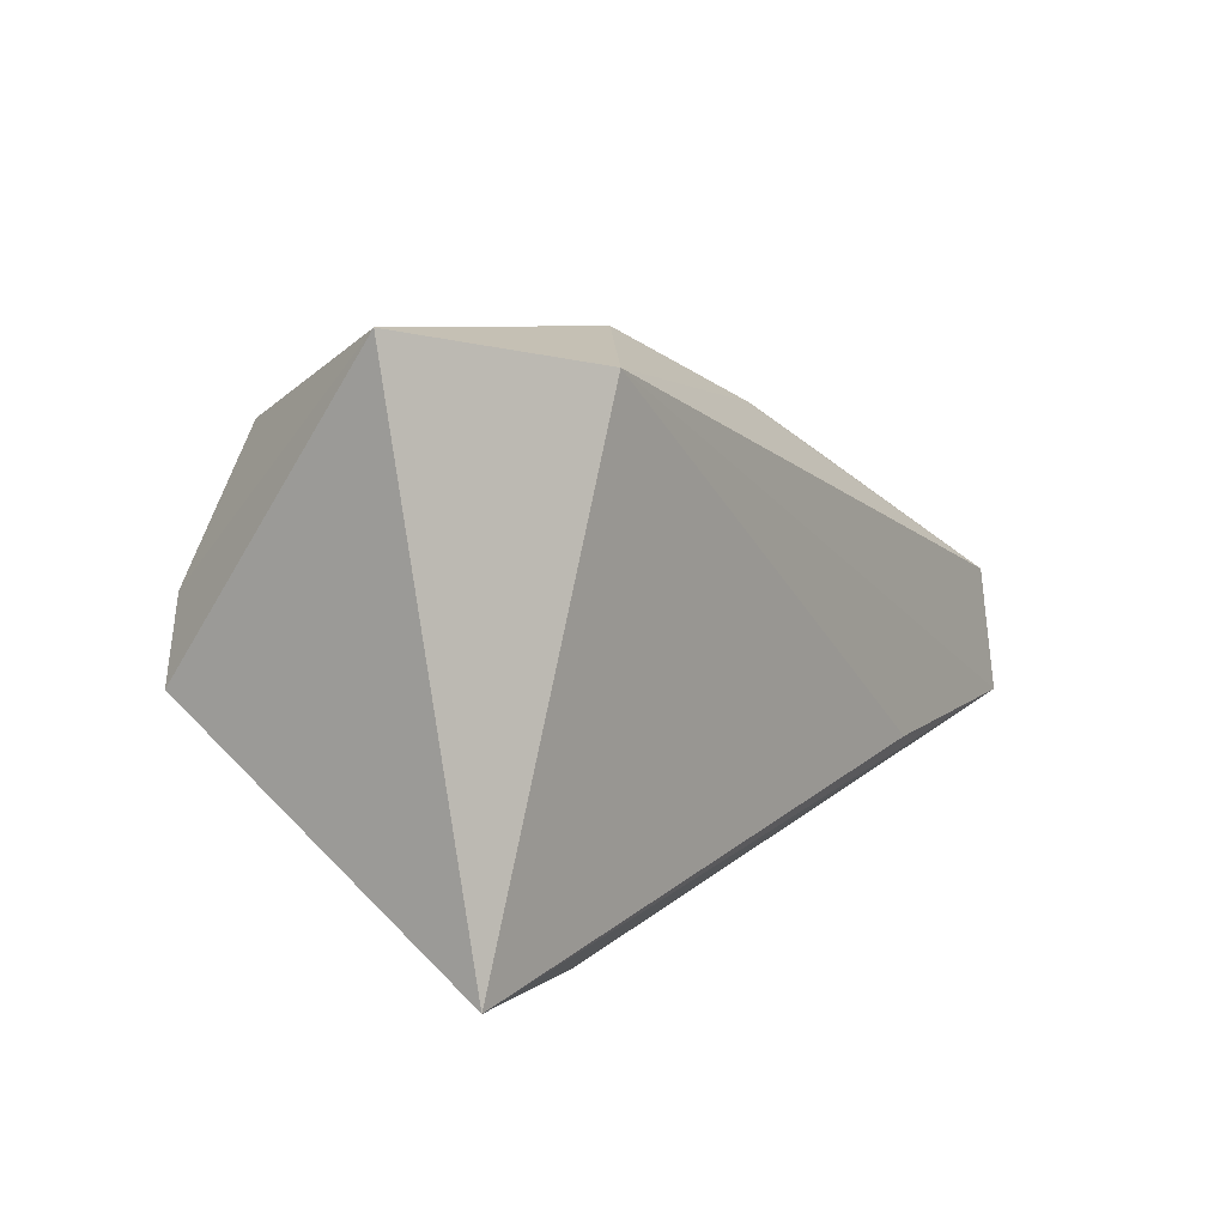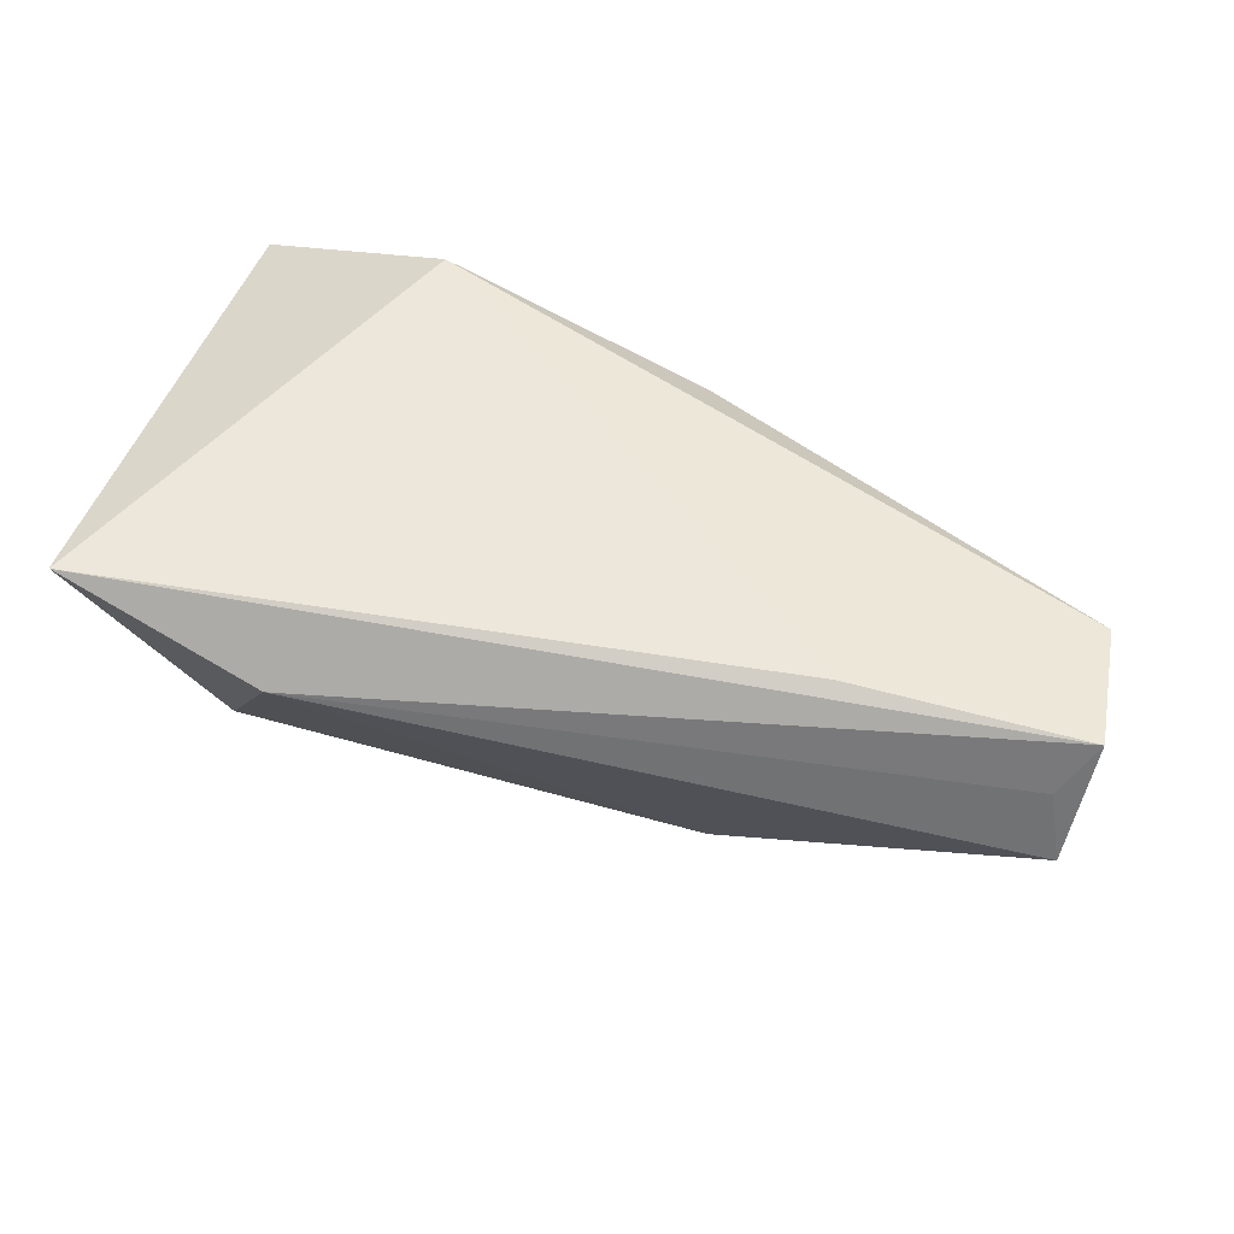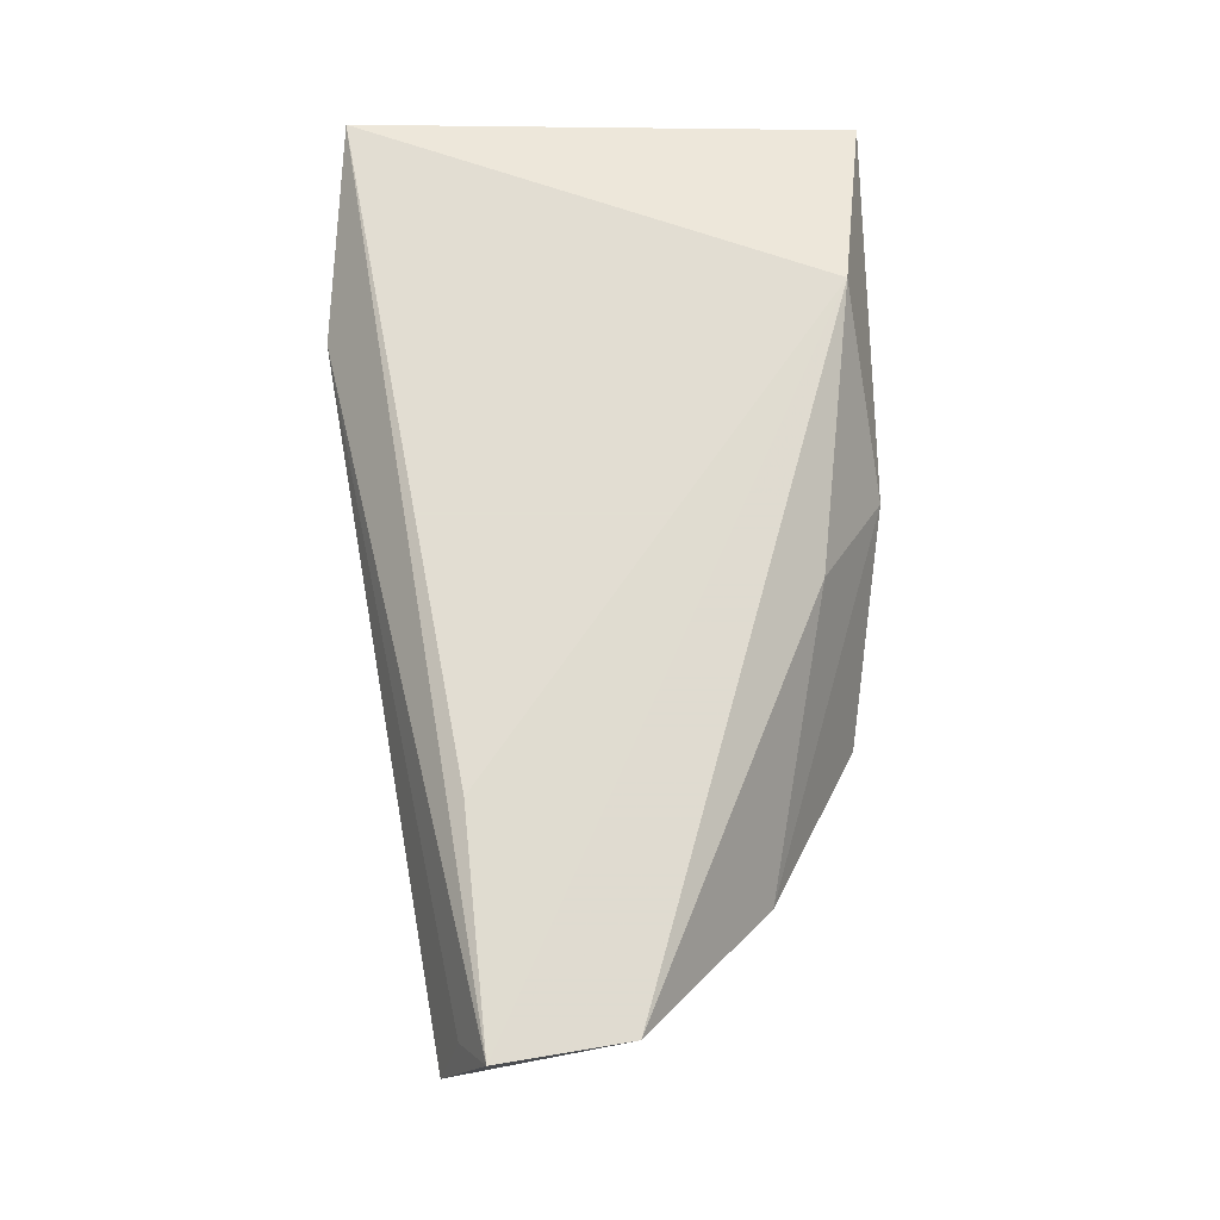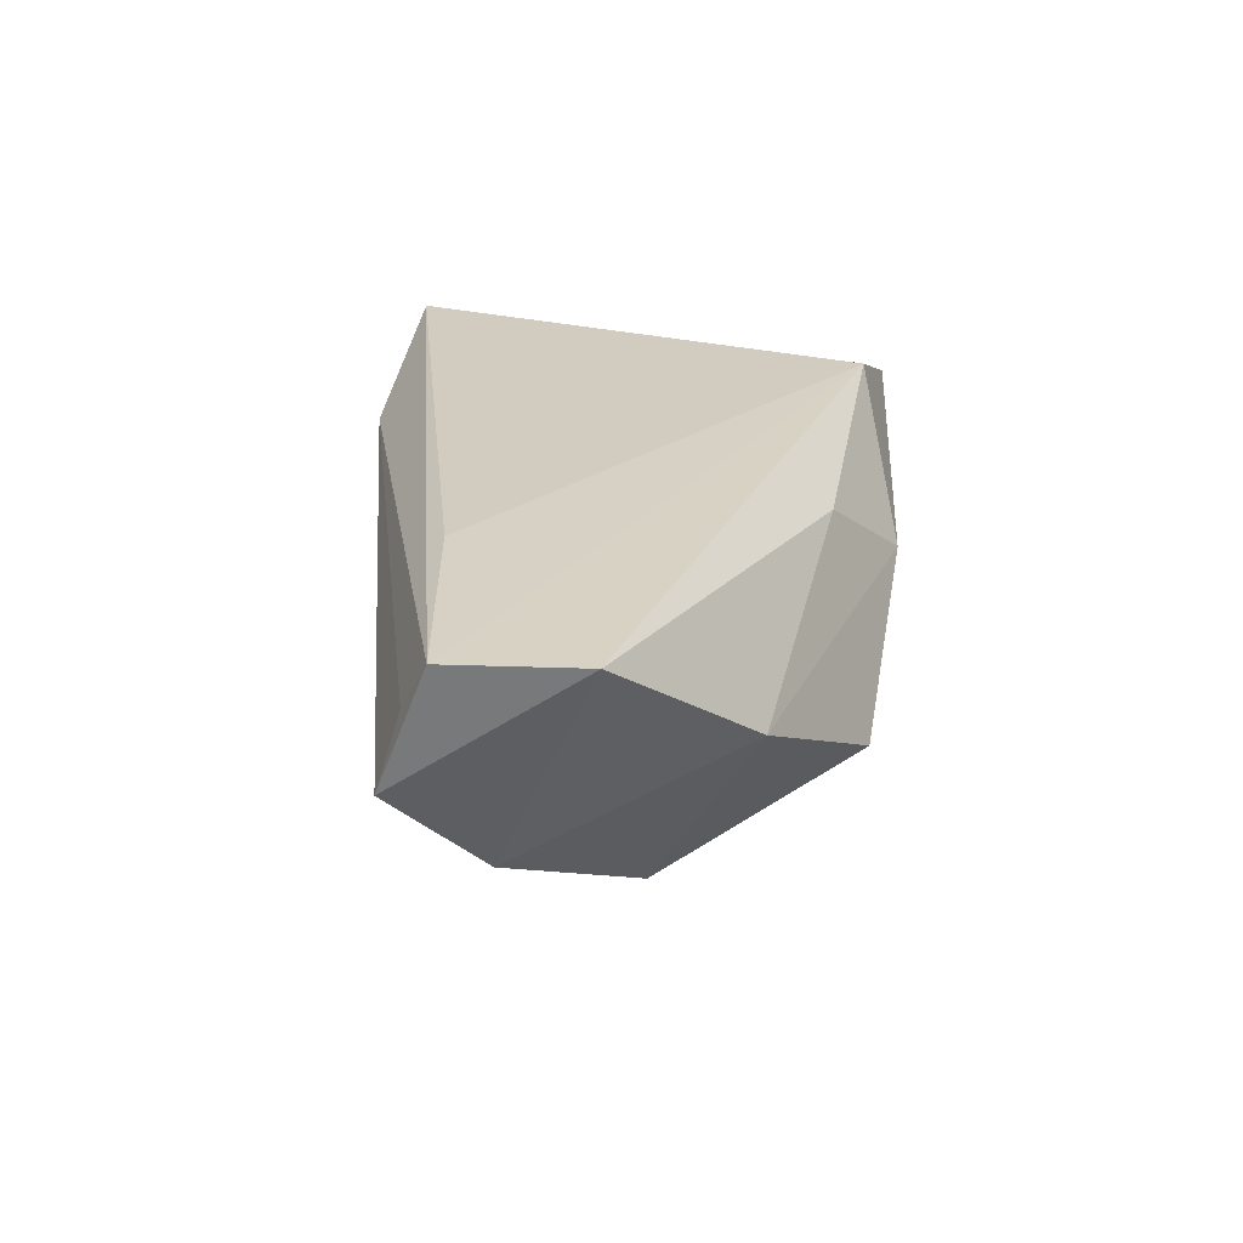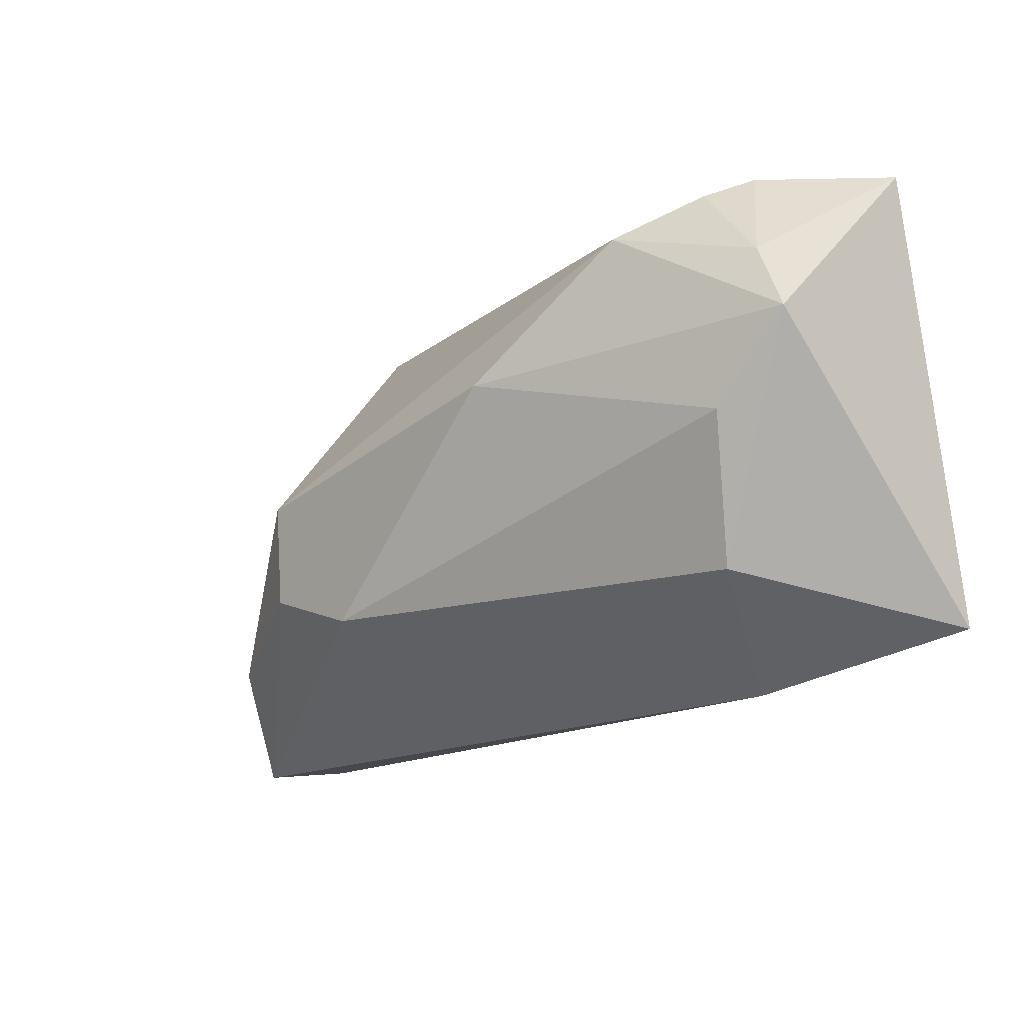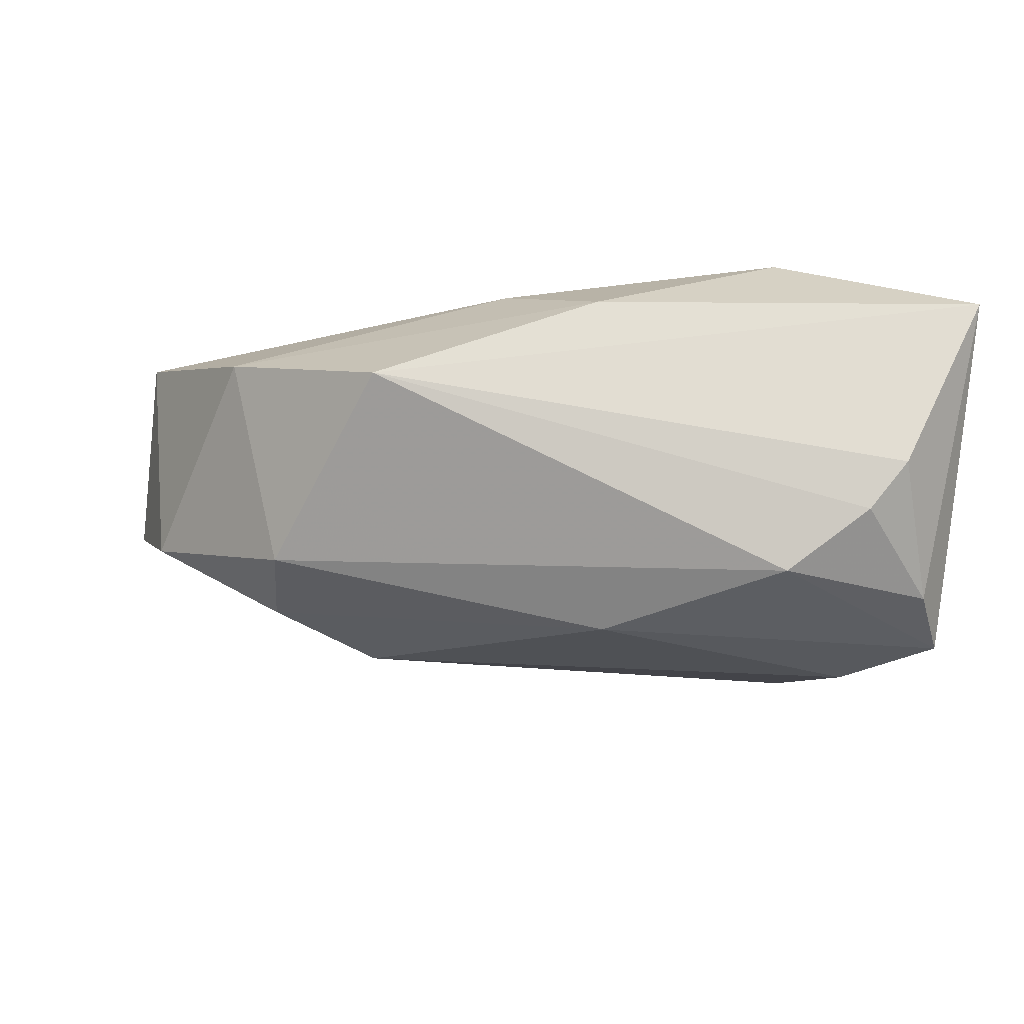
<metadata>
{"format":"obj","ext":"obj","renderer":"f3d","projection":"perspective","resolution":1024,"background":"white","views":[{"elev":7.1,"azim":-56.2,"up":"+Y"},{"elev":52.6,"azim":19.0,"up":"+Z"},{"elev":68.1,"azim":88.1,"up":"+Z"},{"elev":23.8,"azim":93.3,"up":"+Z"},{"elev":-31.0,"azim":-135.5,"up":"+Y"},{"elev":44.1,"azim":-171.3,"up":"+Y"}]}
</metadata>
<code>
v 0.057 -0.0103 -0.00907
v 0.06337 0.0007974 0.01571
v -0.02309 0.0278 0.01811
v 0.06567 -0.01488 0.01681
v 0.06201 -0.01807 0.0105
v -0.03736 -0.01161 -0.01696
v -0.02835 0.01407 -0.0238
v 0.02466 0.02785 -0.01094
v -0.03752 0.01947 -0.01713
v -0.001517 0.03168 0.002396
v -0.04896 0.03168 0.009124
v 0.01156 0.02336 0.01189
v -0.04574 0.006213 -0.01837
v 0.04647 0.01625 0.0009208
v -0.02042 -0.03279 0.01058
v -0.04844 -0.003094 -0.01786
v 0.0251 -0.01661 -0.01866
v -0.02971 -0.02562 -0.006888
v -0.04149 0.02293 -0.01179
v -0.04576 -0.03002 0.01811
v 0.03776 -0.01682 0.01811
v -0.006477 0.002105 -0.02578
v 0.0642 -0.02051 0.002415
v 0.03802 -0.009132 -0.01898
v 0.03652 0.003867 -0.02176
f 11 8 19
f 19 8 9
f 15 20 18
f 15 17 23
f 18 17 15
f 18 20 16
f 16 20 11
f 10 8 11
f 6 17 18
f 18 16 6
f 9 8 7
f 8 25 7
f 24 25 1
f 23 17 24
f 24 1 23
f 1 25 14
f 14 25 8
f 8 10 14
f 11 20 3
f 3 10 11
f 9 7 13
f 13 7 16
f 13 19 9
f 11 19 13
f 13 16 11
f 22 7 25
f 22 24 17
f 25 24 22
f 17 6 22
f 22 6 16
f 16 7 22
f 23 1 2
f 1 14 2
f 21 3 20
f 10 3 12
f 3 2 12
f 12 14 10
f 12 2 14
f 4 2 3
f 3 21 4
f 23 2 4
f 20 15 4
f 4 21 20
f 5 15 23
f 23 4 5
f 5 4 15

</code>
